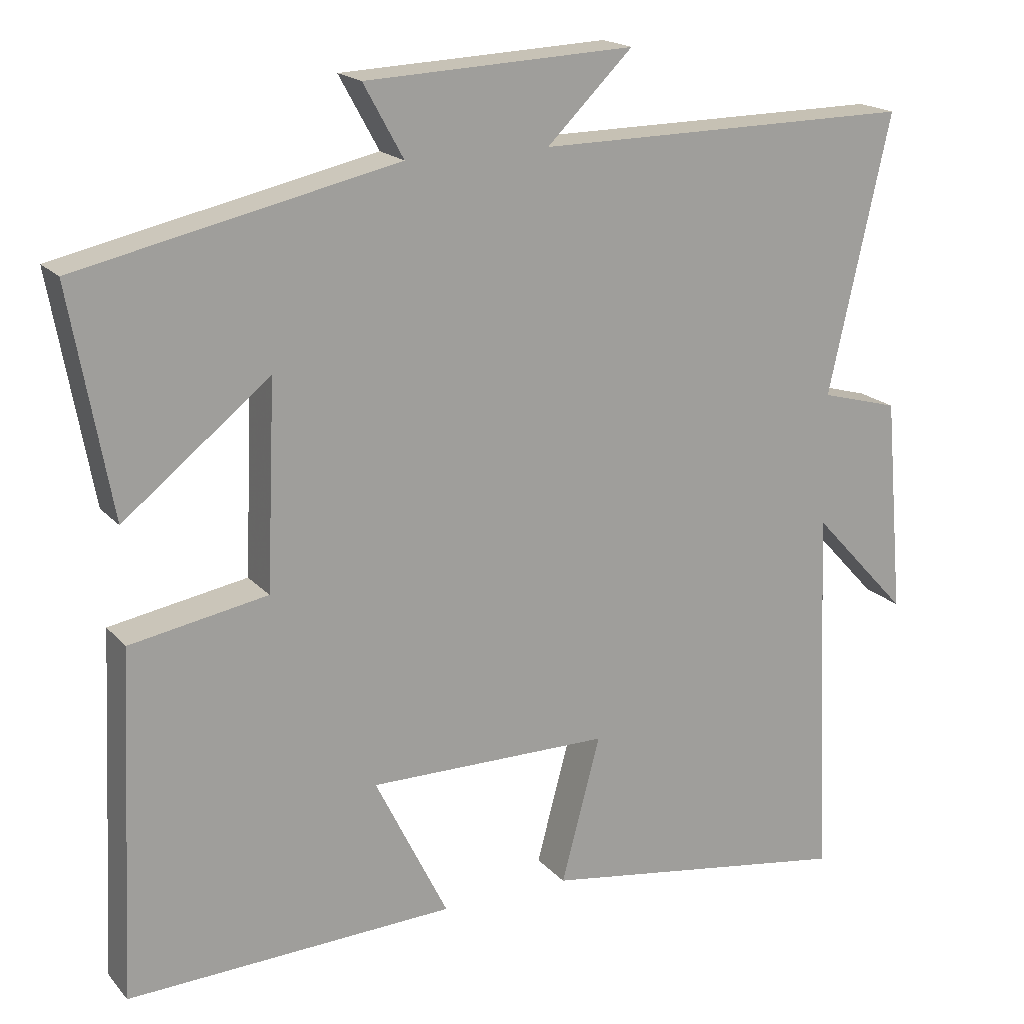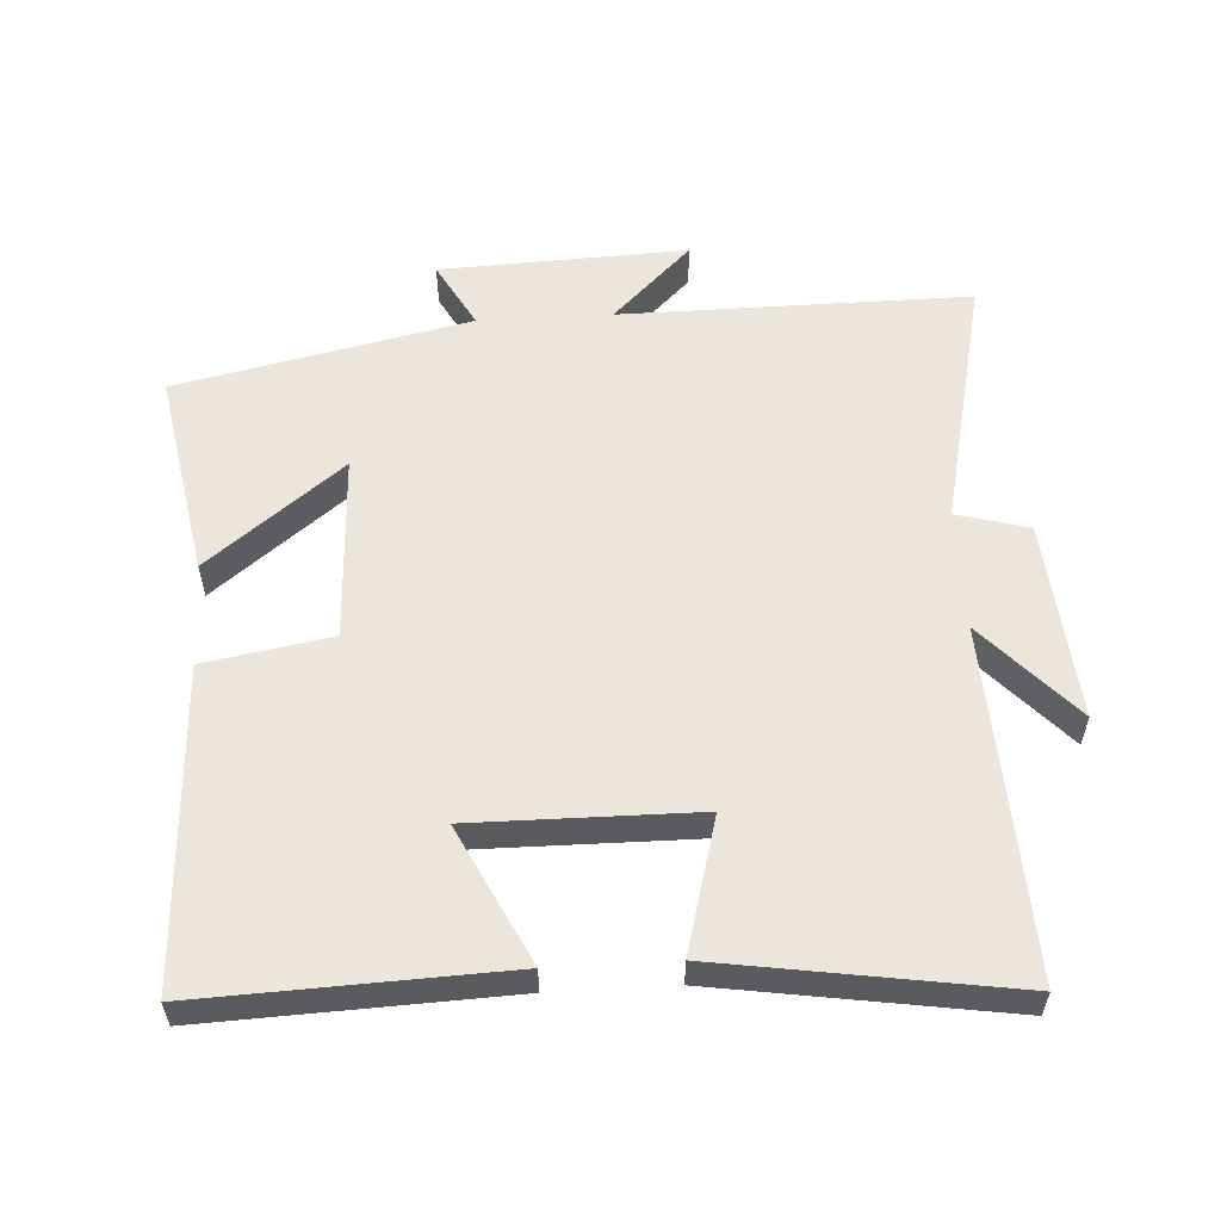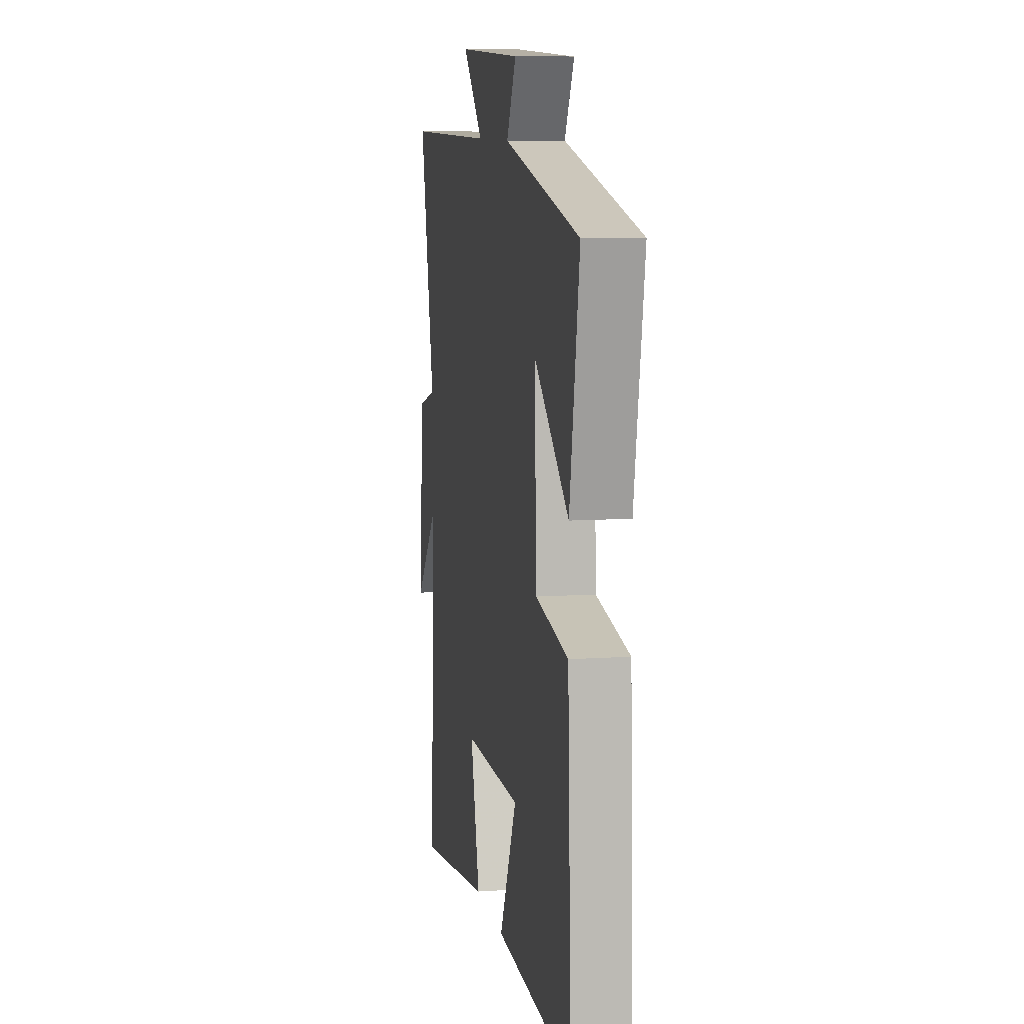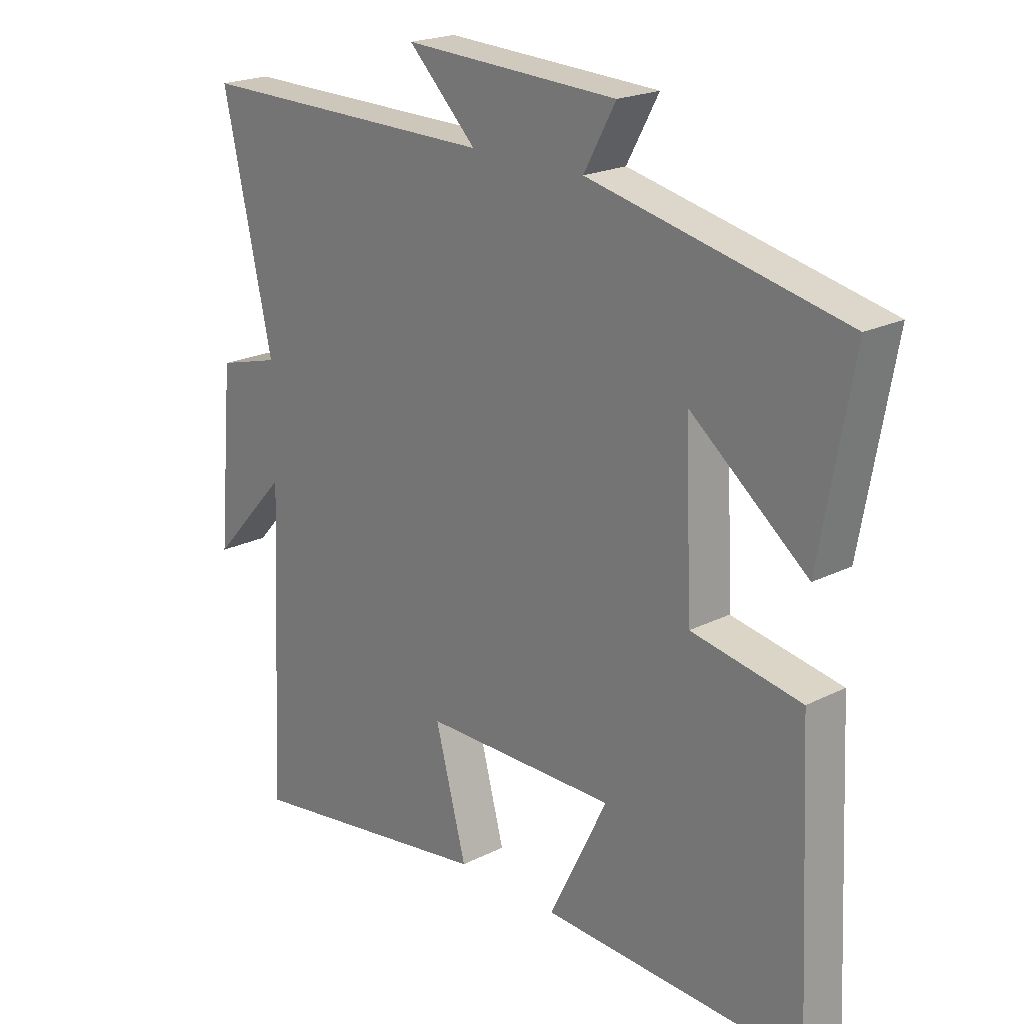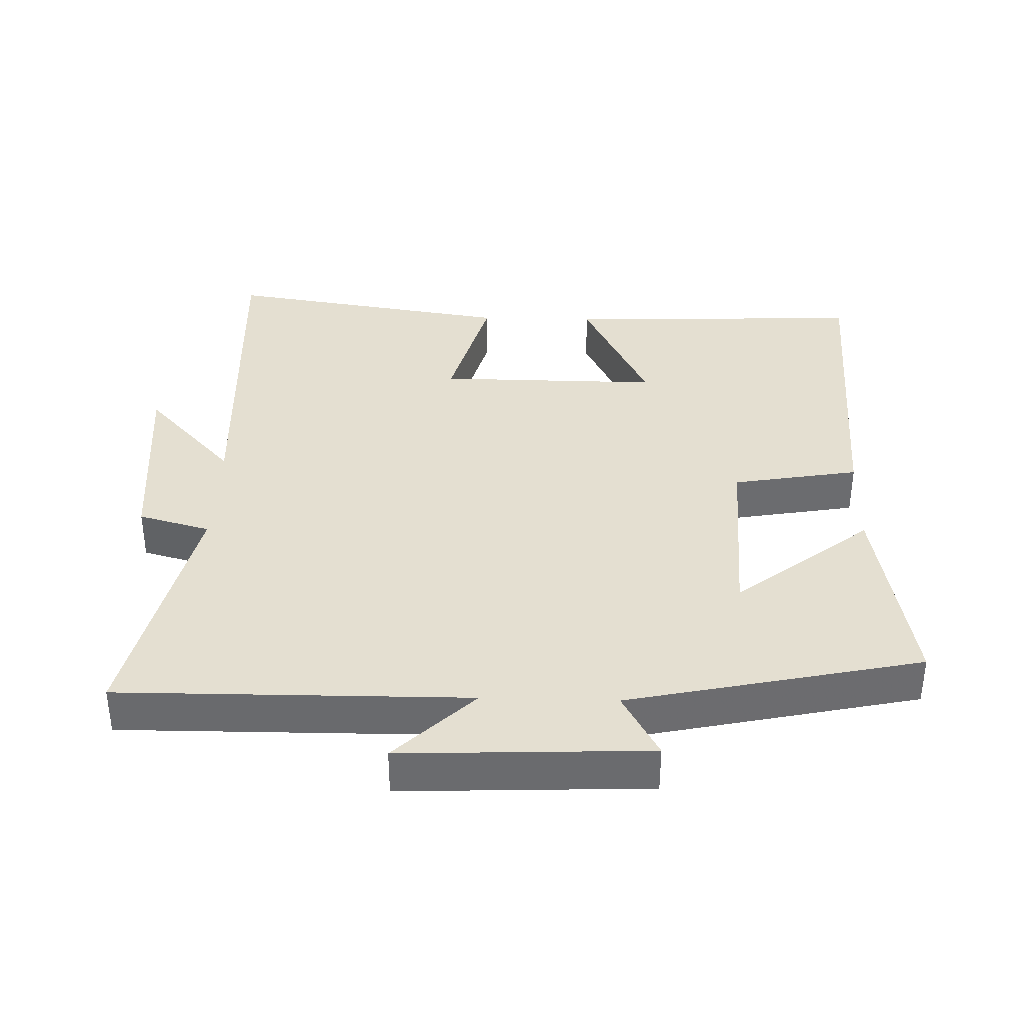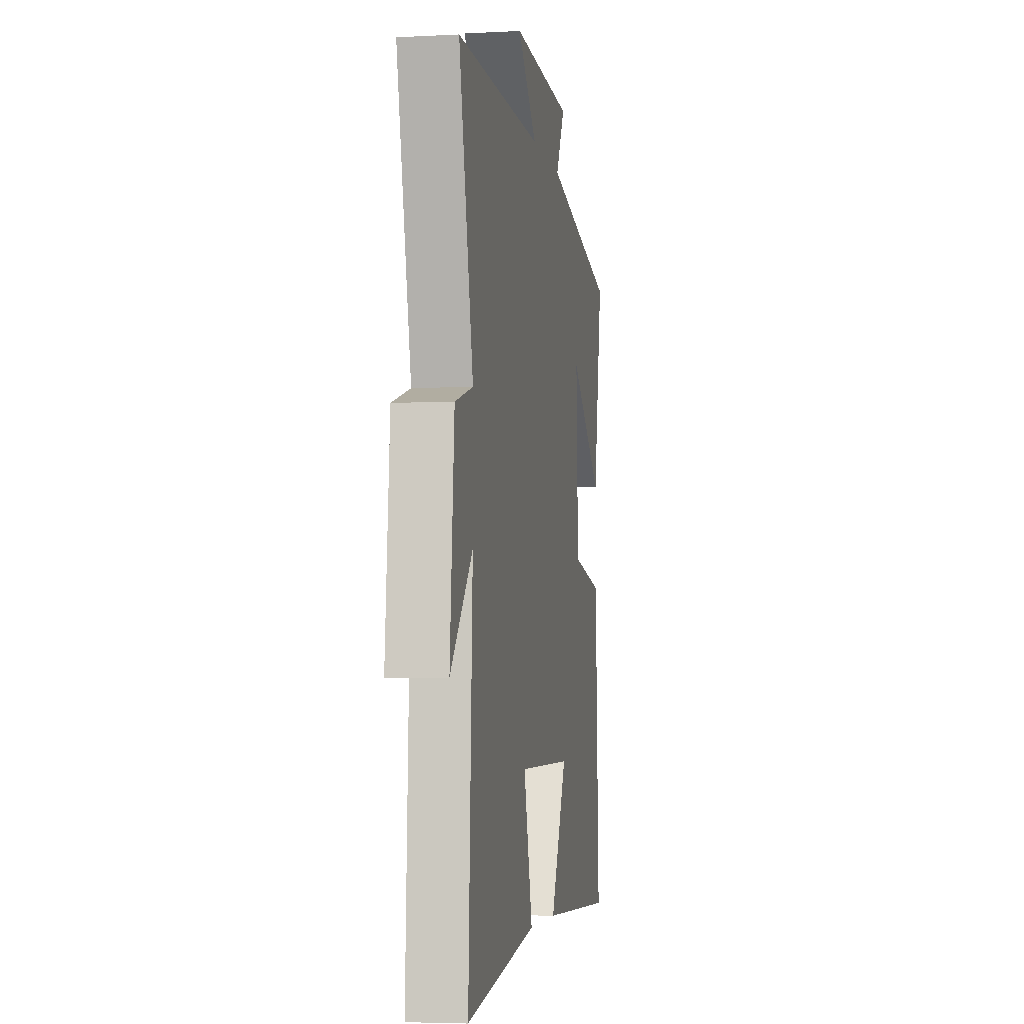
<metadata>
{"format":"obj","ext":"obj","renderer":"f3d","projection":"perspective","resolution":1024,"background":"white","views":[{"elev":18.4,"azim":152.2,"up":"+Z"},{"elev":56.7,"azim":176.7,"up":"+Y"},{"elev":9.2,"azim":79.8,"up":"+Z"},{"elev":20.9,"azim":47.9,"up":"+Z"},{"elev":36.7,"azim":1.7,"up":"+Y"},{"elev":-4.3,"azim":-80.3,"up":"+Z"}]}
</metadata>
<code>
v 0.522 0.07 -0.518
v 0.078 0.07 -0.5
v 0.177 0.07 -0.3
v -0.151 0.07 -0.302
v -0.098 0.07 -0.5
v -0.524 0.07 -0.565
v -0.5 0.07 -0.051
v -0.632 0.07 -0.194
v -0.606 0.07 0.1
v -0.5 0.07 0.129
v -0.584 0.07 0.504
v -0.07 0.07 0.5
v -0.186 0.07 0.614
v 0.178 0.07 0.598
v 0.124 0.07 0.5
v 0.555 0.07 0.406
v 0.5 0.07 0.102
v 0.302 0.07 0.259
v 0.314 0.07 -0.017
v 0.5 0.07 -0.05
v 0.522 0 -0.518
v 0.078 0 -0.5
v 0.177 0 -0.3
v -0.151 0 -0.302
v -0.098 0 -0.5
v -0.524 0 -0.565
v -0.5 0 -0.051
v -0.632 0 -0.194
v -0.606 0 0.1
v -0.5 0 0.129
v -0.584 0 0.504
v -0.07 0 0.5
v -0.186 0 0.614
v 0.178 0 0.598
v 0.124 0 0.5
v 0.555 0 0.406
v 0.5 0 0.102
v 0.302 0 0.259
v 0.314 0 -0.017
v 0.5 0 -0.05
f 19 20 1
f 15 16 17 18
f 15 18 19
f 12 13 14 15
f 12 15 19
f 10 11 12 19
f 7 8 9 10
f 7 10 19
f 4 5 6 7
f 3 4 7 19
f 1 2 3
f 1 3 19
f 21 40 39
f 38 37 36 35
f 39 38 35
f 35 34 33 32
f 39 35 32
f 39 32 31 30
f 30 29 28 27
f 39 30 27
f 27 26 25 24
f 39 27 24 23
f 23 22 21
f 39 23 21
f 1 21 22 2
f 2 22 23 3
f 3 23 24 4
f 4 24 25 5
f 5 25 26 6
f 6 26 27 7
f 7 27 28 8
f 8 28 29 9
f 9 29 30 10
f 10 30 31 11
f 11 31 32 12
f 12 32 33 13
f 13 33 34 14
f 14 34 35 15
f 15 35 36 16
f 16 36 37 17
f 17 37 38 18
f 18 38 39 19
f 19 39 40 20
f 20 40 21 1

</code>
